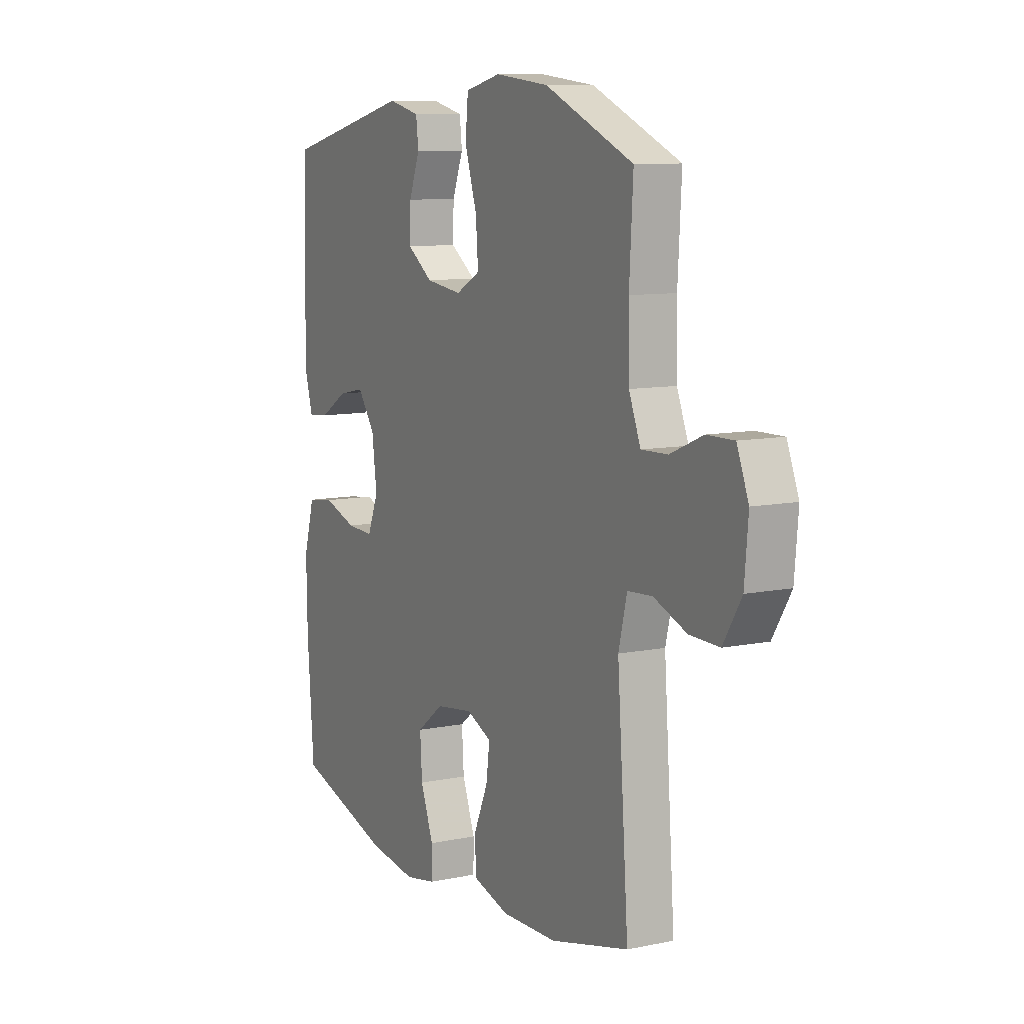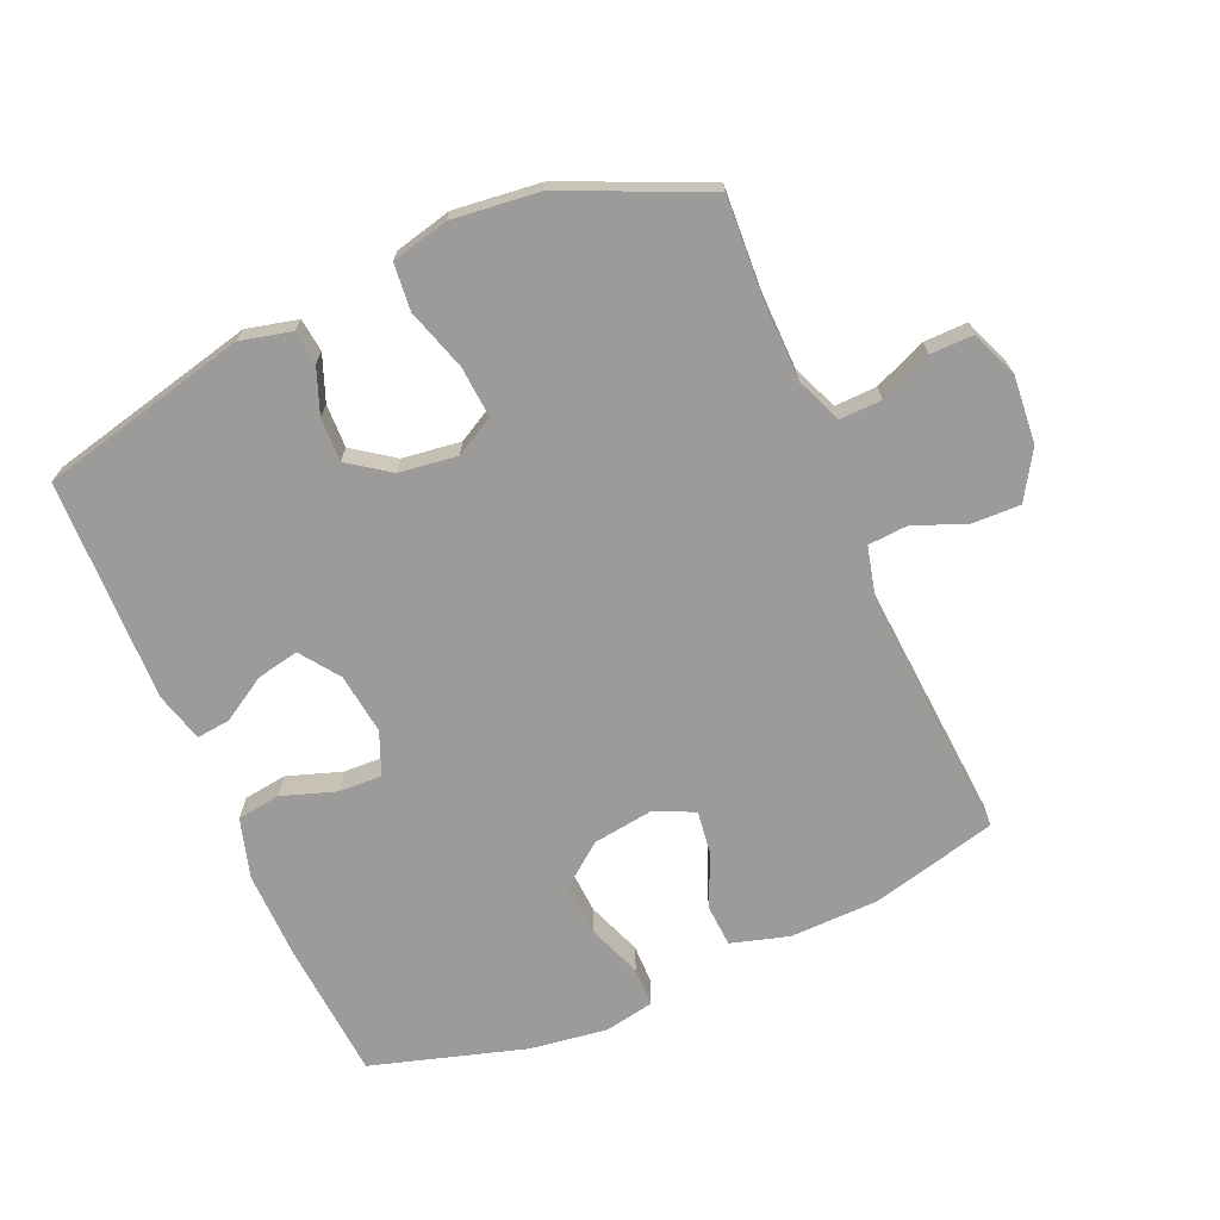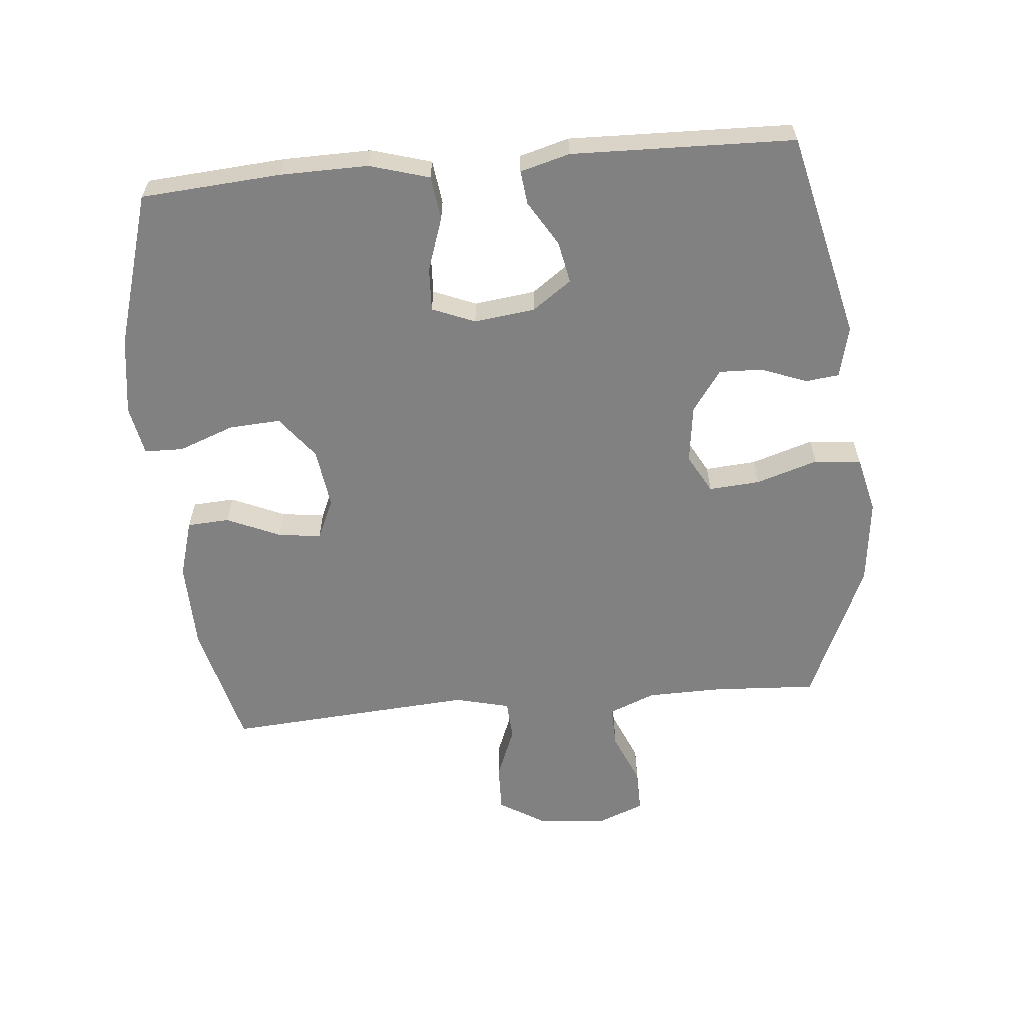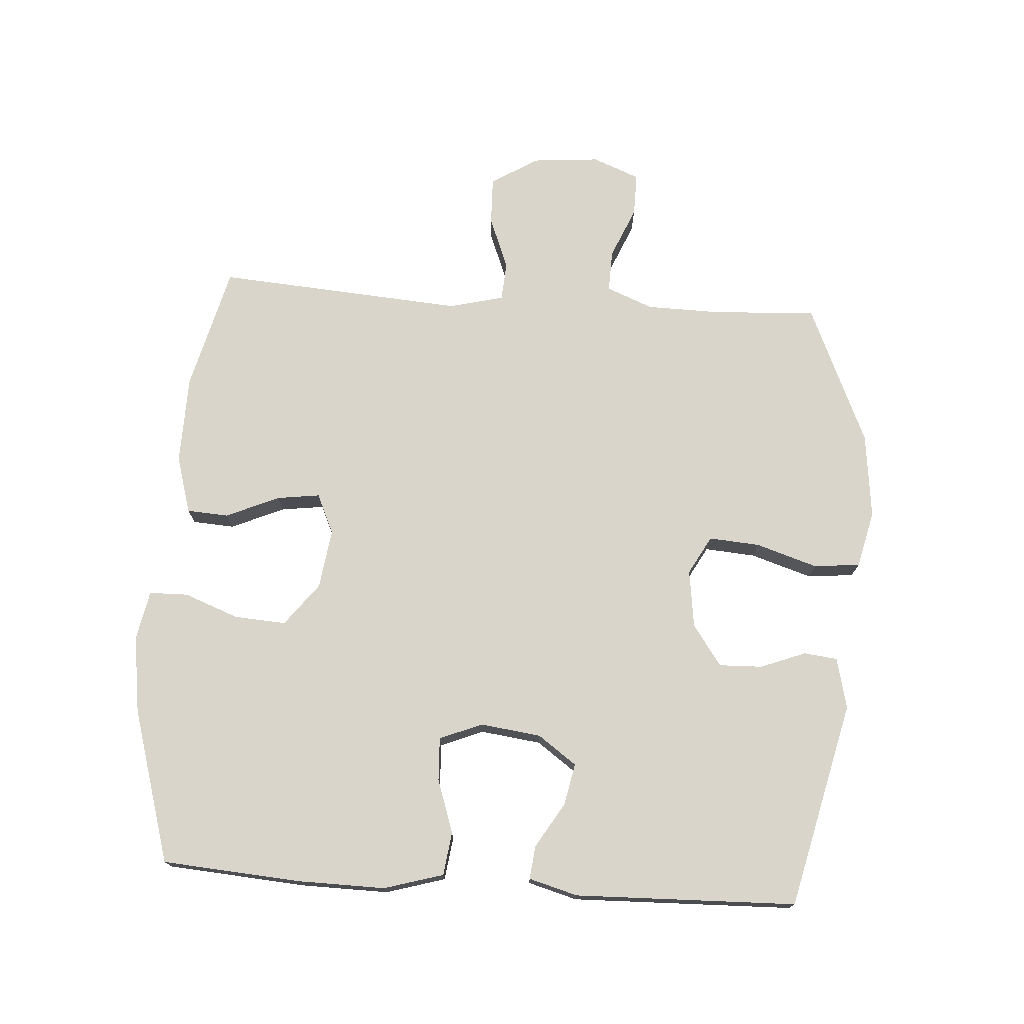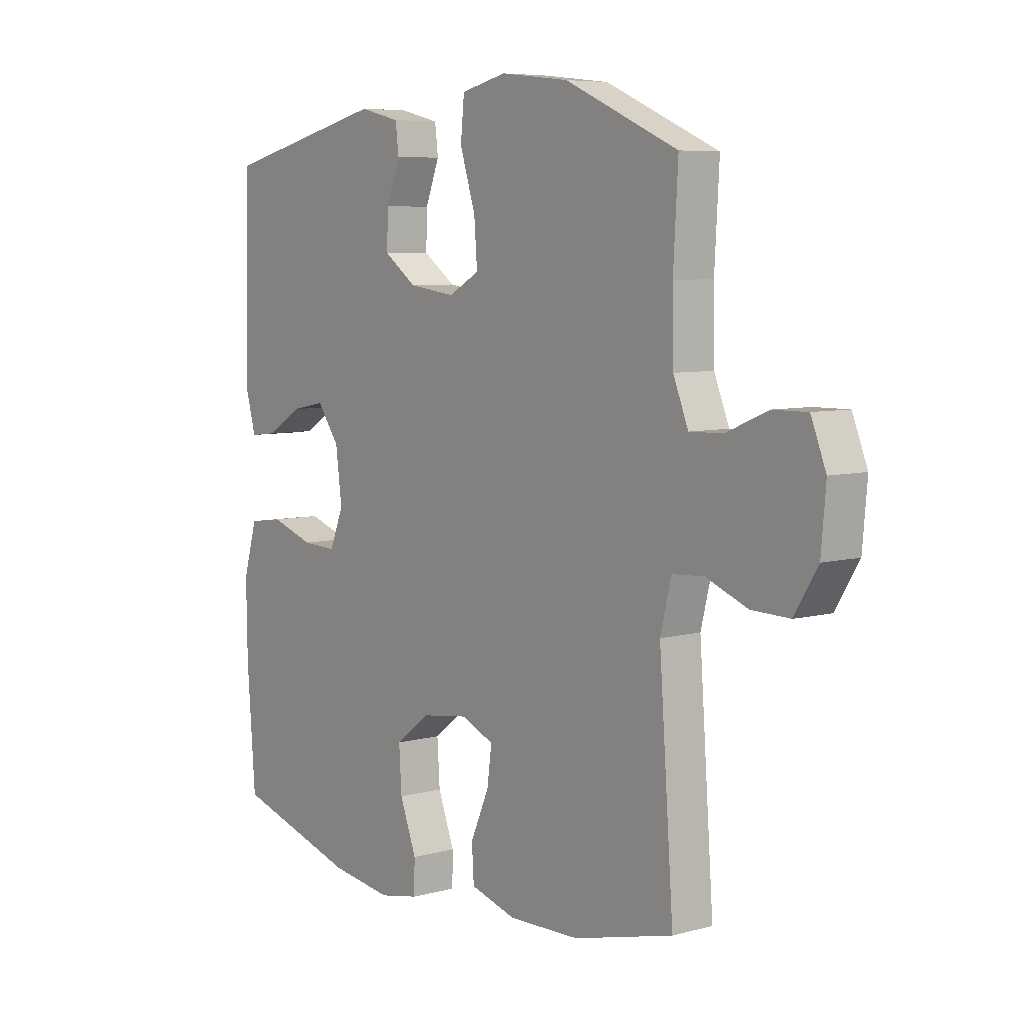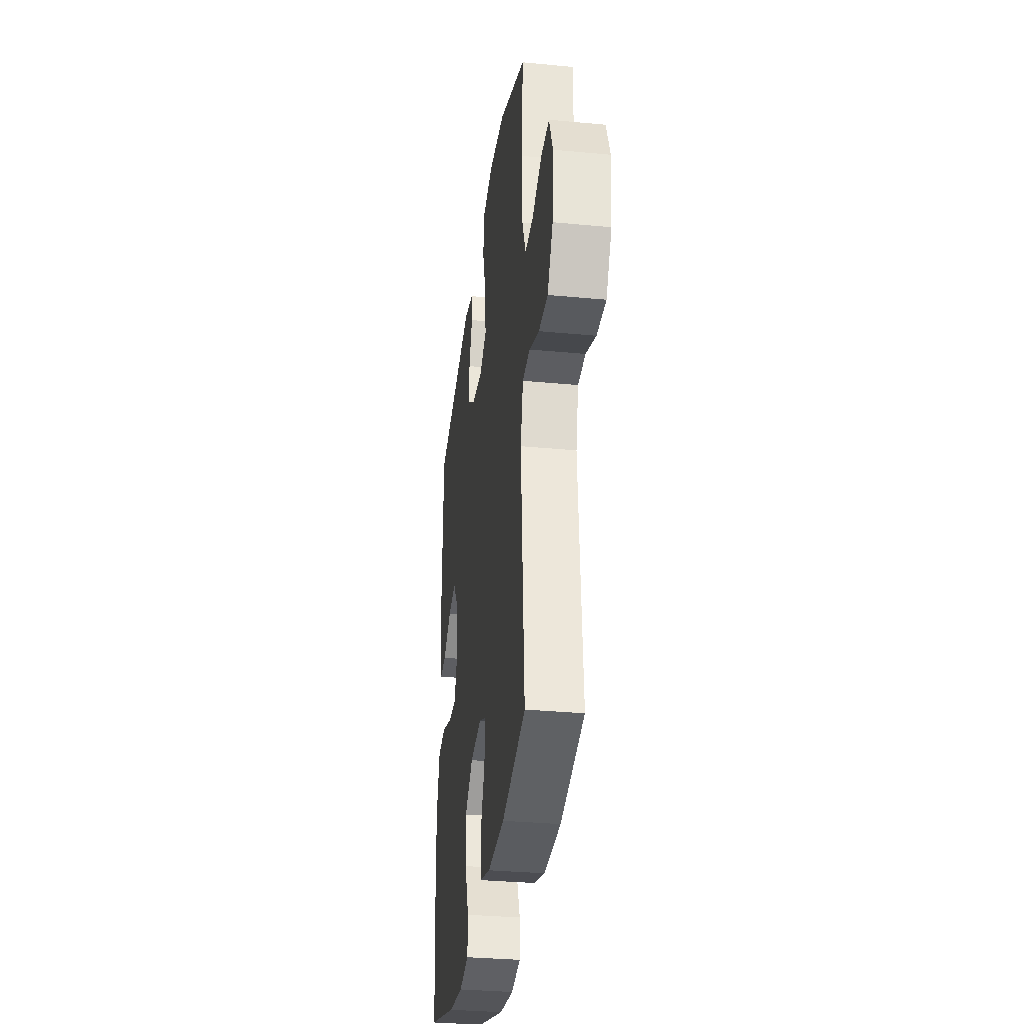
<metadata>
{"format":"obj","ext":"obj","renderer":"f3d","projection":"perspective","resolution":1024,"background":"white","views":[{"elev":9.6,"azim":61.7,"up":"+Z"},{"elev":-69.8,"azim":23.5,"up":"+Y"},{"elev":-60.4,"azim":-84.8,"up":"+Y"},{"elev":74.2,"azim":-86.2,"up":"+Y"},{"elev":6.7,"azim":51.7,"up":"+Z"},{"elev":-32.6,"azim":82.5,"up":"+Z"}]}
</metadata>
<code>
v -0.5 0.07 -0.5
v -0.516 0.07 -0.285
v -0.518 0.07 -0.149
v -0.491 0.07 -0.057
v -0.424 0.07 -0.048
v -0.341 0.07 -0.076
v -0.274 0.07 -0.079
v -0.247 0.07 -0.013
v -0.259 0.07 0.081
v -0.302 0.07 0.141
v -0.367 0.07 0.128
v -0.436 0.07 0.086
v -0.488 0.07 0.08
v -0.509 0.07 0.156
v -0.5 0.07 0.5
v -0.18 0.07 0.576
v -0.101 0.07 0.557
v -0.095 0.07 0.505
v -0.122 0.07 0.435
v -0.124 0.07 0.368
v -0.061 0.07 0.323
v 0.029 0.07 0.311
v 0.089 0.07 0.344
v 0.083 0.07 0.423
v 0.053 0.07 0.518
v 0.06 0.07 0.59
v 0.148 0.07 0.611
v 0.281 0.07 0.596
v 0.5 0.07 0.5
v 0.491 0.07 0.34
v 0.493 0.07 0.224
v 0.522 0.07 0.152
v 0.587 0.07 0.154
v 0.667 0.07 0.188
v 0.734 0.07 0.189
v 0.763 0.07 0.116
v 0.754 0.07 0.012
v 0.709 0.07 -0.061
v 0.635 0.07 -0.059
v 0.554 0.07 -0.027
v 0.493 0.07 -0.031
v 0.472 0.07 -0.116
v 0.5 0.07 -0.5
v 0.306 0.07 -0.549
v 0.168 0.07 -0.552
v 0.079 0.07 -0.526
v 0.075 0.07 -0.461
v 0.111 0.07 -0.379
v 0.12 0.07 -0.312
v 0.058 0.07 -0.284
v -0.035 0.07 -0.297
v -0.101 0.07 -0.348
v -0.096 0.07 -0.428
v -0.064 0.07 -0.513
v -0.065 0.07 -0.573
v -0.142 0.07 -0.588
v -0.262 0.07 -0.571
v -0.5 0 -0.5
v -0.516 0 -0.285
v -0.518 0 -0.149
v -0.491 0 -0.057
v -0.424 0 -0.048
v -0.341 0 -0.076
v -0.274 0 -0.079
v -0.247 0 -0.013
v -0.259 0 0.081
v -0.302 0 0.141
v -0.367 0 0.128
v -0.436 0 0.086
v -0.488 0 0.08
v -0.509 0 0.156
v -0.5 0 0.5
v -0.18 0 0.576
v -0.101 0 0.557
v -0.095 0 0.505
v -0.122 0 0.435
v -0.124 0 0.368
v -0.061 0 0.323
v 0.029 0 0.311
v 0.089 0 0.344
v 0.083 0 0.423
v 0.053 0 0.518
v 0.06 0 0.59
v 0.148 0 0.611
v 0.281 0 0.596
v 0.5 0 0.5
v 0.491 0 0.34
v 0.493 0 0.224
v 0.522 0 0.152
v 0.587 0 0.154
v 0.667 0 0.188
v 0.734 0 0.189
v 0.763 0 0.116
v 0.754 0 0.012
v 0.709 0 -0.061
v 0.635 0 -0.059
v 0.554 0 -0.027
v 0.493 0 -0.031
v 0.472 0 -0.116
v 0.5 0 -0.5
v 0.306 0 -0.549
v 0.168 0 -0.552
v 0.079 0 -0.526
v 0.075 0 -0.461
v 0.111 0 -0.379
v 0.12 0 -0.312
v 0.058 0 -0.284
v -0.035 0 -0.297
v -0.101 0 -0.348
v -0.096 0 -0.428
v -0.064 0 -0.513
v -0.065 0 -0.573
v -0.142 0 -0.588
v -0.262 0 -0.571
f 4 5 6
f 3 4 6
f 2 3 6
f 1 2 6
f 57 1 6
f 56 57 6
f 55 56 6
f 54 55 6
f 53 54 6
f 52 53 6 7
f 51 52 7 8
f 50 51 8 9
f 49 50 9 10
f 46 47 48
f 45 46 48
f 44 45 48
f 43 44 48
f 42 43 48
f 41 42 48 49
f 38 39 40
f 37 38 40
f 36 37 40
f 35 36 40
f 34 35 40
f 33 34 40
f 32 33 40 41
f 41 49 10
f 32 41 10
f 31 32 10
f 28 29 30
f 27 28 30
f 26 27 30
f 25 26 30
f 24 25 30
f 23 24 30 31
f 17 18 19
f 16 17 19
f 15 16 19
f 14 15 19
f 13 14 19
f 12 13 19
f 11 12 19
f 10 11 19 20
f 22 23 31
f 21 22 31 10
f 10 20 21
f 63 62 61
f 63 61 60
f 63 60 59
f 63 59 58
f 63 58 114
f 63 114 113
f 63 113 112
f 63 112 111
f 63 111 110
f 64 63 110 109
f 65 64 109 108
f 66 65 108 107
f 67 66 107 106
f 105 104 103
f 105 103 102
f 105 102 101
f 105 101 100
f 105 100 99
f 106 105 99 98
f 97 96 95
f 97 95 94
f 97 94 93
f 97 93 92
f 97 92 91
f 97 91 90
f 98 97 90 89
f 67 106 98
f 67 98 89
f 67 89 88
f 87 86 85
f 87 85 84
f 87 84 83
f 87 83 82
f 87 82 81
f 88 87 81 80
f 76 75 74
f 76 74 73
f 76 73 72
f 76 72 71
f 76 71 70
f 76 70 69
f 76 69 68
f 77 76 68 67
f 88 80 79
f 67 88 79 78
f 78 77 67
f 1 58 59 2
f 2 59 60 3
f 3 60 61 4
f 4 61 62 5
f 5 62 63 6
f 6 63 64 7
f 7 64 65 8
f 8 65 66 9
f 9 66 67 10
f 10 67 68 11
f 11 68 69 12
f 12 69 70 13
f 13 70 71 14
f 14 71 72 15
f 15 72 73 16
f 16 73 74 17
f 17 74 75 18
f 18 75 76 19
f 19 76 77 20
f 20 77 78 21
f 21 78 79 22
f 22 79 80 23
f 23 80 81 24
f 24 81 82 25
f 25 82 83 26
f 26 83 84 27
f 27 84 85 28
f 28 85 86 29
f 29 86 87 30
f 30 87 88 31
f 31 88 89 32
f 32 89 90 33
f 33 90 91 34
f 34 91 92 35
f 35 92 93 36
f 36 93 94 37
f 37 94 95 38
f 38 95 96 39
f 39 96 97 40
f 40 97 98 41
f 41 98 99 42
f 42 99 100 43
f 43 100 101 44
f 44 101 102 45
f 45 102 103 46
f 46 103 104 47
f 47 104 105 48
f 48 105 106 49
f 49 106 107 50
f 50 107 108 51
f 51 108 109 52
f 52 109 110 53
f 53 110 111 54
f 54 111 112 55
f 55 112 113 56
f 56 113 114 57
f 57 114 58 1

</code>
